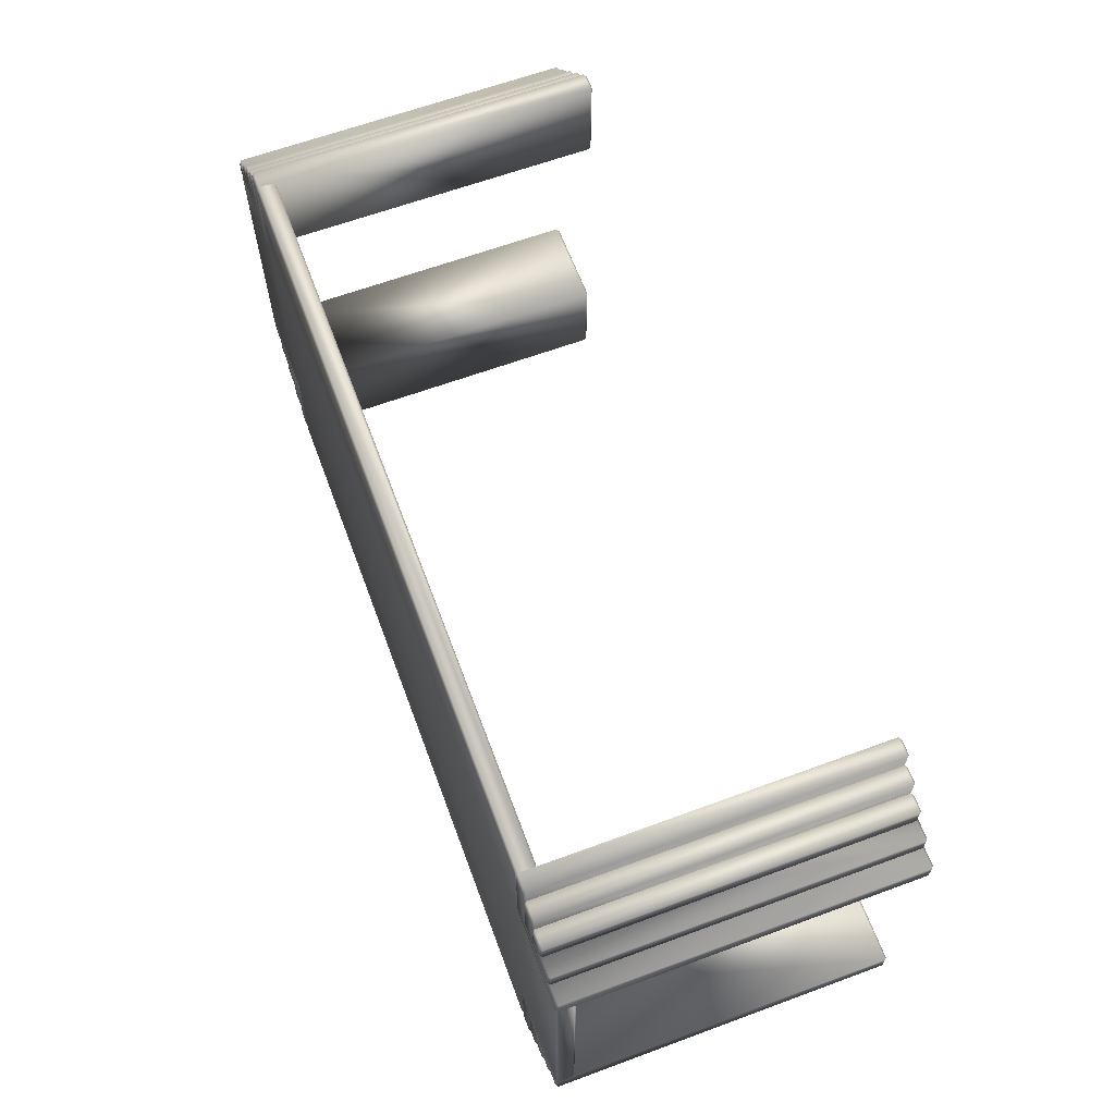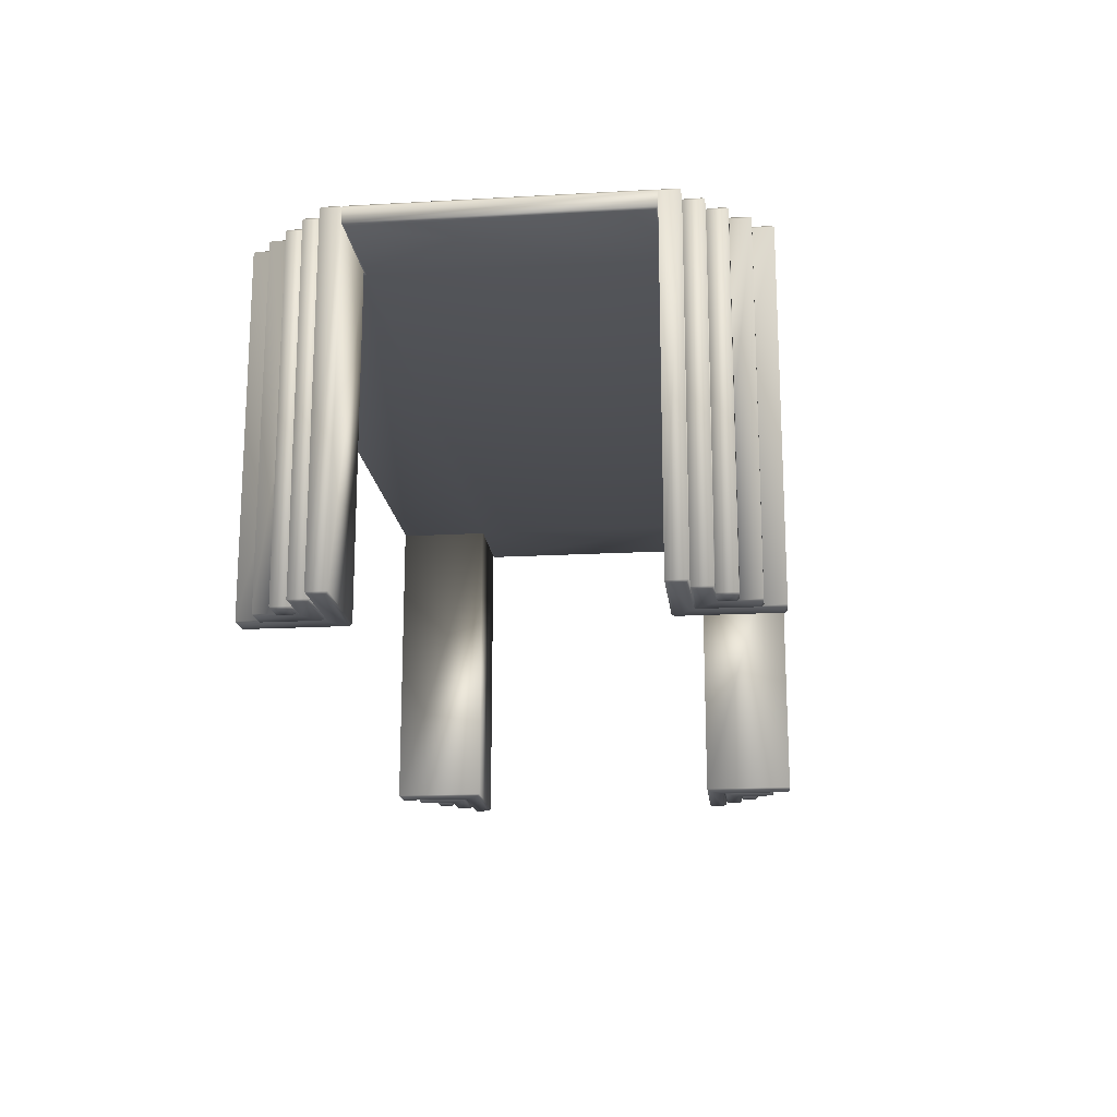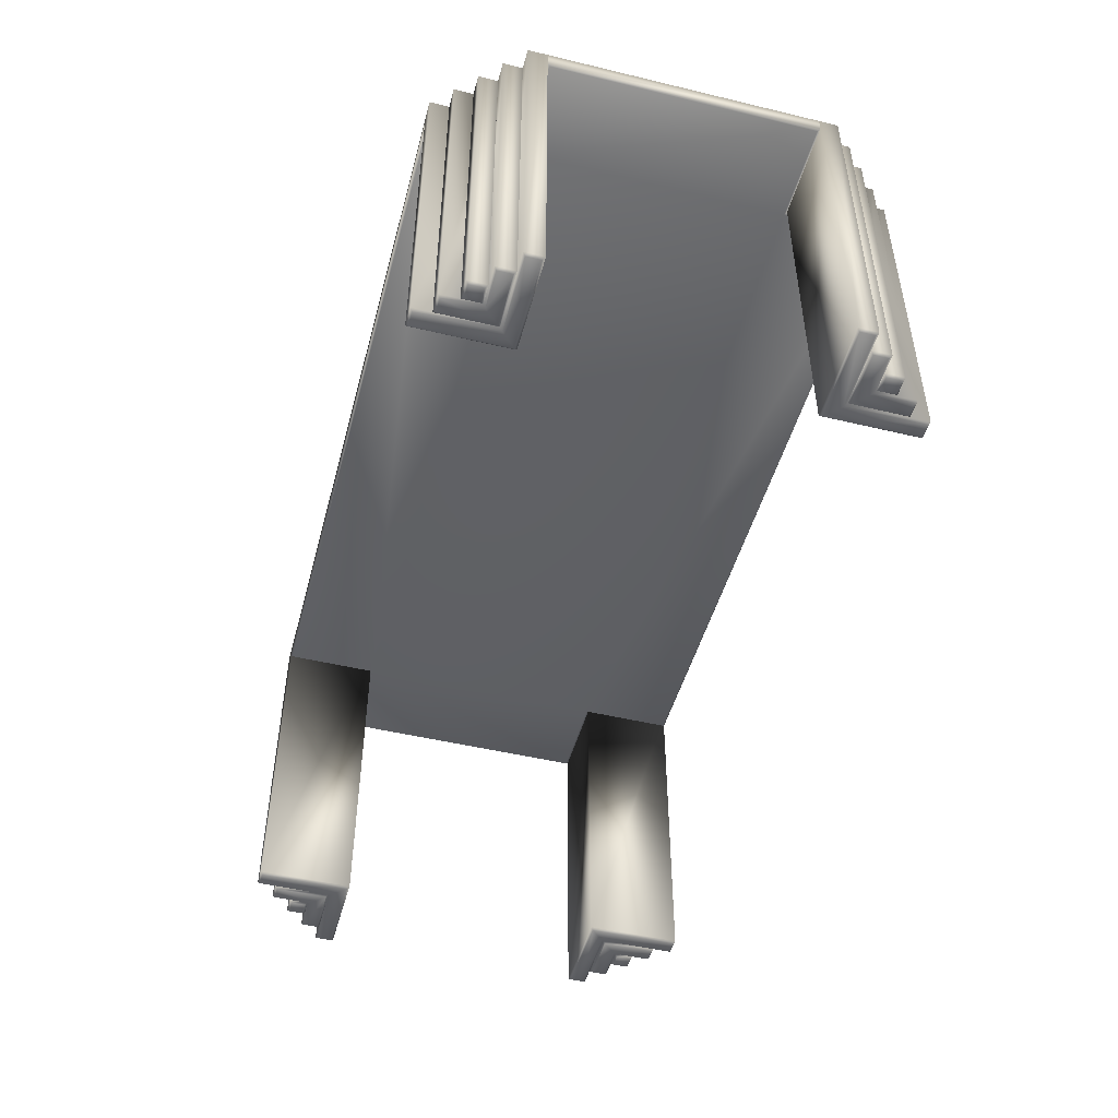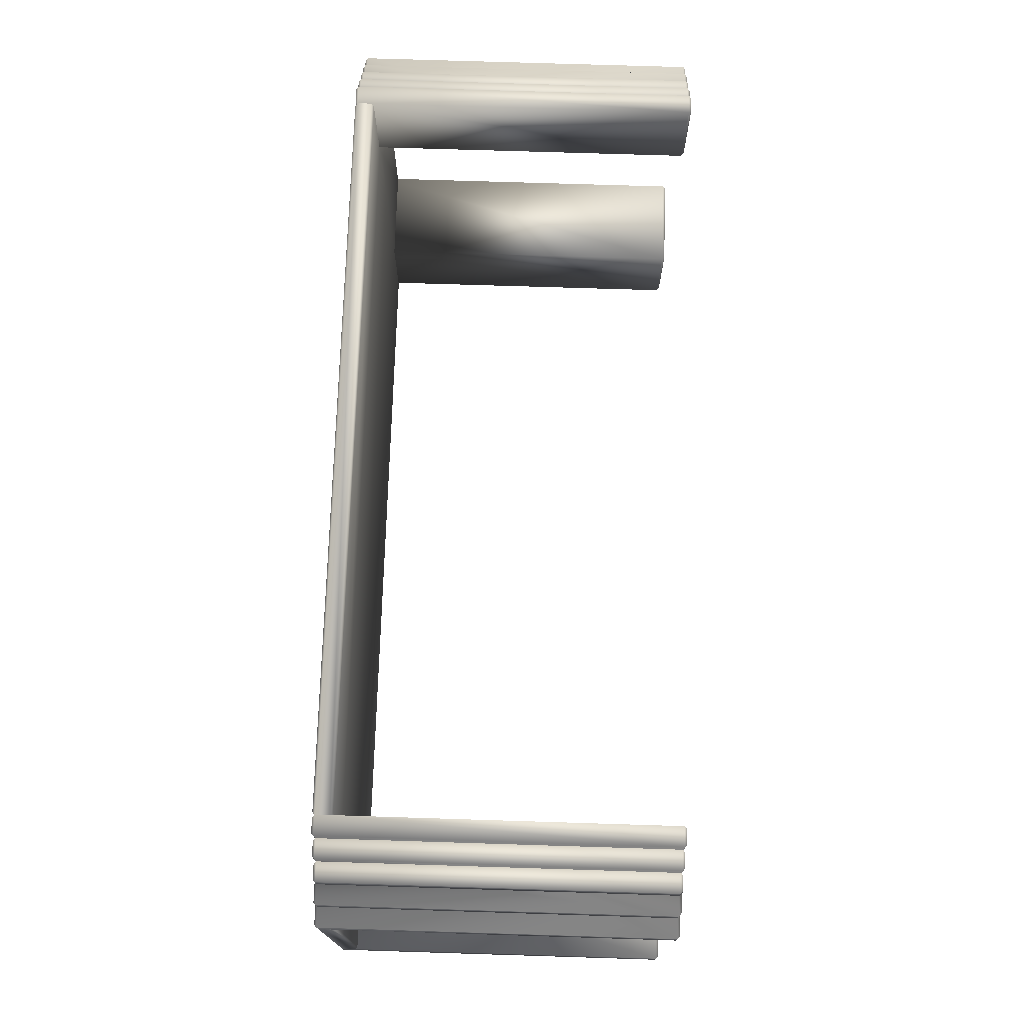
<metadata>
{"format":"obj","ext":"obj","renderer":"f3d","projection":"perspective","resolution":1024,"background":"white","views":[{"elev":63.7,"azim":-110.4,"up":"+Z"},{"elev":-17.9,"azim":-83.7,"up":"+Y"},{"elev":-48.3,"azim":75.0,"up":"+Y"},{"elev":73.4,"azim":-88.2,"up":"+Z"}]}
</metadata>
<code>
v 0.3932 0.08647 0.2474
v 0.3932 0.08647 0.1432
v 0.4974 0.08647 0.1432
v 0.4974 0.08647 -0.1432
v 0.3932 0.08647 -0.1432
v 0.3932 0.08647 -0.2474
v -0.3932 0.08647 -0.2474
v -0.3932 0.08647 -0.1432
v -0.4974 0.08647 -0.1432
v -0.4974 0.08647 0.1432
v -0.3932 0.08647 0.1432
v -0.3932 0.08647 0.2474
v 0.3958 0.08907 0.25
v 0.3958 0.08907 0.1458
v 0.5 0.08907 0.1458
v 0.5 0.08907 -0.1458
v 0.3958 0.08907 -0.1458
v 0.3958 0.08907 -0.25
v -0.3958 0.08907 -0.25
v -0.3958 0.08907 -0.1458
v -0.5 0.08907 -0.1458
v -0.5 0.08907 0.1458
v -0.3958 0.08907 0.1458
v -0.3958 0.08907 0.25
v 0.3958 0.1047 0.25
v 0.3958 0.1047 0.1458
v 0.5 0.1047 0.1458
v 0.5 0.1047 -0.1458
v 0.3958 0.1047 -0.1458
v 0.3958 0.1047 -0.25
v -0.3958 0.1047 -0.25
v -0.3958 0.1047 -0.1458
v -0.5 0.1047 -0.1458
v -0.5 0.1047 0.1458
v -0.3958 0.1047 0.1458
v -0.3958 0.1047 0.25
v 0.3932 0.1073 0.2474
v 0.3932 0.1073 0.1432
v 0.4974 0.1073 0.1432
v 0.4974 0.1073 -0.1432
v 0.3932 0.1073 -0.1432
v 0.3932 0.1073 -0.2474
v -0.3932 0.1073 -0.2474
v -0.3932 0.1073 -0.1432
v -0.4974 0.1073 -0.1432
v -0.4974 0.1073 0.1432
v -0.3932 0.1073 0.1432
v -0.3932 0.1073 0.2474
v 0.3984 -0.2677 -0.1484
v 0.4974 -0.2677 -0.1484
v 0.4974 -0.2677 -0.1641
v 0.4141 -0.2677 -0.1641
v 0.4141 -0.2677 -0.2474
v 0.3984 -0.2677 -0.2474
v -0.3984 -0.2677 -0.1484
v -0.3984 -0.2677 -0.2474
v -0.4141 -0.2677 -0.2474
v -0.4141 -0.2677 -0.1641
v -0.4974 -0.2677 -0.1641
v -0.4974 -0.2677 -0.1484
v -0.3984 -0.2677 0.1484
v -0.4974 -0.2677 0.1484
v -0.4974 -0.2677 0.1641
v -0.4141 -0.2677 0.1641
v -0.4141 -0.2677 0.2474
v -0.3984 -0.2677 0.2474
v 0.3984 -0.2677 0.1484
v 0.3984 -0.2677 0.2474
v 0.4141 -0.2677 0.2474
v 0.4141 -0.2677 0.1641
v 0.4974 -0.2677 0.1641
v 0.4974 -0.2677 0.1484
v 0.3958 -0.2651 -0.1458
v 0.5 -0.2651 -0.1458
v 0.5 -0.2651 -0.1667
v 0.4167 -0.2651 -0.1667
v 0.4167 -0.2651 -0.25
v 0.3958 -0.2651 -0.25
v -0.3958 -0.2651 -0.1458
v -0.3958 -0.2651 -0.25
v -0.4167 -0.2651 -0.25
v -0.4167 -0.2651 -0.1667
v -0.5 -0.2651 -0.1667
v -0.5 -0.2651 -0.1458
v -0.3958 -0.2651 0.1458
v -0.5 -0.2651 0.1458
v -0.5 -0.2651 0.1667
v -0.4167 -0.2651 0.1667
v -0.4167 -0.2651 0.25
v -0.3958 -0.2651 0.25
v 0.3958 -0.2651 0.1458
v 0.3958 -0.2651 0.25
v 0.4167 -0.2651 0.25
v 0.4167 -0.2651 0.1667
v 0.5 -0.2651 0.1667
v 0.5 -0.2651 0.1458
v 0.5 0.1047 -0.1667
v 0.4167 0.1047 -0.1667
v 0.4167 0.1047 -0.25
v -0.4167 0.1047 -0.25
v -0.4167 0.1047 -0.1667
v -0.5 0.1047 -0.1667
v -0.5 0.1047 0.1667
v -0.4167 0.1047 0.1667
v -0.4167 0.1047 0.25
v 0.4167 0.1047 0.25
v 0.4167 0.1047 0.1667
v 0.5 0.1047 0.1667
v 0.3984 0.1073 -0.1484
v 0.4974 0.1073 -0.1484
v 0.4974 0.1073 -0.1641
v 0.4141 0.1073 -0.1641
v 0.4141 0.1073 -0.2474
v 0.3984 0.1073 -0.2474
v -0.3984 0.1073 -0.1484
v -0.3984 0.1073 -0.2474
v -0.4141 0.1073 -0.2474
v -0.4141 0.1073 -0.1641
v -0.4974 0.1073 -0.1641
v -0.4974 0.1073 -0.1484
v -0.3984 0.1073 0.1484
v -0.4974 0.1073 0.1484
v -0.4974 0.1073 0.1641
v -0.4141 0.1073 0.1641
v -0.4141 0.1073 0.2474
v -0.3984 0.1073 0.2474
v 0.3984 0.1073 0.1484
v 0.3984 0.1073 0.2474
v 0.4141 0.1073 0.2474
v 0.4141 0.1073 0.1641
v 0.4974 0.1073 0.1641
v 0.4974 0.1073 0.1484
v 0.4766 -0.2677 -0.1849
v 0.4349 -0.2677 -0.1849
v 0.4349 -0.2677 -0.2266
v 0.4193 -0.2677 -0.2266
v 0.4193 -0.2677 -0.1693
v 0.4766 -0.2677 -0.1693
v -0.4766 -0.2677 -0.1849
v -0.4766 -0.2677 -0.1693
v -0.4193 -0.2677 -0.1693
v -0.4193 -0.2677 -0.2266
v -0.4349 -0.2677 -0.2266
v -0.4349 -0.2677 -0.1849
v -0.4766 -0.2677 0.1849
v -0.4349 -0.2677 0.1849
v -0.4349 -0.2677 0.2266
v -0.4193 -0.2677 0.2266
v -0.4193 -0.2677 0.1693
v -0.4766 -0.2677 0.1693
v 0.4349 -0.2677 0.2266
v 0.4349 -0.2677 0.1849
v 0.4766 -0.2677 0.1849
v 0.4766 -0.2677 0.1693
v 0.4193 -0.2677 0.1693
v 0.4193 -0.2677 0.2266
v 0.4792 -0.2651 -0.1875
v 0.4375 -0.2651 -0.1875
v 0.4375 -0.2651 -0.2292
v 0.4167 -0.2651 -0.2292
v 0.4792 -0.2651 -0.1667
v -0.4792 -0.2651 -0.1875
v -0.4792 -0.2651 -0.1667
v -0.4167 -0.2651 -0.2292
v -0.4375 -0.2651 -0.2292
v -0.4375 -0.2651 -0.1875
v -0.4792 -0.2651 0.1875
v -0.4375 -0.2651 0.1875
v -0.4375 -0.2651 0.2292
v -0.4167 -0.2651 0.2292
v -0.4792 -0.2651 0.1667
v 0.4375 -0.2651 0.2292
v 0.4375 -0.2651 0.1875
v 0.4792 -0.2651 0.1875
v 0.4792 -0.2651 0.1667
v 0.4167 -0.2651 0.2292
v 0.4792 0.1047 -0.1875
v 0.4375 0.1047 -0.1875
v 0.4375 0.1047 -0.2292
v 0.4167 0.1047 -0.2292
v 0.4792 0.1047 -0.1667
v -0.4792 0.1047 -0.1875
v -0.4792 0.1047 -0.1667
v -0.4167 0.1047 -0.2292
v -0.4375 0.1047 -0.2292
v -0.4375 0.1047 -0.1875
v -0.4792 0.1047 0.1875
v -0.4375 0.1047 0.1875
v -0.4375 0.1047 0.2292
v -0.4167 0.1047 0.2292
v -0.4792 0.1047 0.1667
v 0.4375 0.1047 0.2292
v 0.4375 0.1047 0.1875
v 0.4792 0.1047 0.1875
v 0.4792 0.1047 0.1667
v 0.4167 0.1047 0.2292
v 0.4766 0.1073 -0.1849
v 0.4349 0.1073 -0.1849
v 0.4349 0.1073 -0.2266
v 0.4193 0.1073 -0.2266
v 0.4193 0.1073 -0.1693
v 0.4766 0.1073 -0.1693
v -0.4766 0.1073 -0.1849
v -0.4766 0.1073 -0.1693
v -0.4193 0.1073 -0.1693
v -0.4193 0.1073 -0.2266
v -0.4349 0.1073 -0.2266
v -0.4349 0.1073 -0.1849
v -0.4766 0.1073 0.1849
v -0.4349 0.1073 0.1849
v -0.4349 0.1073 0.2266
v -0.4193 0.1073 0.2266
v -0.4193 0.1073 0.1693
v -0.4766 0.1073 0.1693
v 0.4349 0.1073 0.2266
v 0.4349 0.1073 0.1849
v 0.4766 0.1073 0.1849
v 0.4766 0.1073 0.1693
v 0.4193 0.1073 0.1693
v 0.4193 0.1073 0.2266
v 0.4557 -0.2677 -0.2057
v 0.4401 -0.2677 -0.2057
v 0.4401 -0.2677 -0.1901
v 0.4557 -0.2677 -0.1901
v -0.4557 -0.2677 -0.2057
v -0.4557 -0.2677 -0.1901
v -0.4401 -0.2677 -0.1901
v -0.4401 -0.2677 -0.2057
v -0.4557 -0.2677 0.2057
v -0.4401 -0.2677 0.2057
v -0.4401 -0.2677 0.1901
v -0.4557 -0.2677 0.1901
v 0.4557 -0.2677 0.2057
v 0.4557 -0.2677 0.1901
v 0.4401 -0.2677 0.1901
v 0.4401 -0.2677 0.2057
v 0.4583 -0.2651 -0.2083
v 0.4375 -0.2651 -0.2083
v 0.4583 -0.2651 -0.1875
v -0.4583 -0.2651 -0.2083
v -0.4583 -0.2651 -0.1875
v -0.4375 -0.2651 -0.2083
v -0.4583 -0.2651 0.2083
v -0.4375 -0.2651 0.2083
v -0.4583 -0.2651 0.1875
v 0.4583 -0.2651 0.2083
v 0.4583 -0.2651 0.1875
v 0.4375 -0.2651 0.2083
v 0.4583 0.1047 -0.2083
v 0.4375 0.1047 -0.2083
v 0.4583 0.1047 -0.1875
v -0.4583 0.1047 -0.2083
v -0.4583 0.1047 -0.1875
v -0.4375 0.1047 -0.2083
v -0.4583 0.1047 0.2083
v -0.4375 0.1047 0.2083
v -0.4583 0.1047 0.1875
v 0.4583 0.1047 0.2083
v 0.4583 0.1047 0.1875
v 0.4375 0.1047 0.2083
v 0.4557 0.1073 -0.2057
v 0.4401 0.1073 -0.2057
v 0.4401 0.1073 -0.1901
v 0.4557 0.1073 -0.1901
v -0.4557 0.1073 -0.2057
v -0.4557 0.1073 -0.1901
v -0.4401 0.1073 -0.1901
v -0.4401 0.1073 -0.2057
v -0.4557 0.1073 0.2057
v -0.4401 0.1073 0.2057
v -0.4401 0.1073 0.1901
v -0.4557 0.1073 0.1901
v 0.4557 0.1073 0.2057
v 0.4557 0.1073 0.1901
v 0.4401 0.1073 0.1901
v 0.4401 0.1073 0.2057
f 1 12 11
f 2 1 11
f 11 10 9
f 11 9 8
f 2 11 8
f 8 7 6
f 8 6 5
f 2 8 5
f 2 5 4
f 2 4 3
f 1 2 14
f 1 14 13
f 2 3 15
f 2 15 14
f 3 4 16
f 3 16 15
f 4 5 17
f 4 17 16
f 5 6 18
f 5 18 17
f 6 7 19
f 6 19 18
f 7 8 20
f 7 20 19
f 8 9 21
f 8 21 20
f 9 10 22
f 9 22 21
f 10 11 23
f 10 23 22
f 11 12 24
f 11 24 23
f 12 1 13
f 12 13 24
f 13 14 26
f 13 26 25
f 14 15 27
f 14 27 26
f 15 16 28
f 15 28 27
f 16 17 29
f 16 29 28
f 17 18 30
f 17 30 29
f 18 19 31
f 18 31 30
f 19 20 32
f 19 32 31
f 20 21 33
f 20 33 32
f 21 22 34
f 21 34 33
f 22 23 35
f 22 35 34
f 23 24 36
f 23 36 35
f 24 13 25
f 24 25 36
f 25 26 38
f 25 38 37
f 26 27 39
f 26 39 38
f 27 28 40
f 27 40 39
f 28 29 41
f 28 41 40
f 29 30 42
f 29 42 41
f 30 31 43
f 30 43 42
f 31 32 44
f 31 44 43
f 32 33 45
f 32 45 44
f 33 34 46
f 33 46 45
f 34 35 47
f 34 47 46
f 35 36 48
f 35 48 47
f 36 25 37
f 36 37 48
f 49 54 53
f 49 53 52
f 50 49 52
f 50 52 51
f 55 60 59
f 55 59 58
f 56 55 58
f 56 58 57
f 61 66 65
f 61 65 64
f 62 61 64
f 62 64 63
f 67 72 71
f 67 71 70
f 68 67 70
f 68 70 69
f 49 50 74
f 49 74 73
f 50 51 75
f 50 75 74
f 51 52 76
f 51 76 75
f 52 53 77
f 52 77 76
f 53 54 78
f 53 78 77
f 54 49 73
f 54 73 78
f 55 56 80
f 55 80 79
f 56 57 81
f 56 81 80
f 57 58 82
f 57 82 81
f 58 59 83
f 58 83 82
f 59 60 84
f 59 84 83
f 60 55 79
f 60 79 84
f 61 62 86
f 61 86 85
f 62 63 87
f 62 87 86
f 63 64 88
f 63 88 87
f 64 65 89
f 64 89 88
f 65 66 90
f 65 90 89
f 66 61 85
f 66 85 90
f 67 68 92
f 67 92 91
f 68 69 93
f 68 93 92
f 69 70 94
f 69 94 93
f 70 71 95
f 70 95 94
f 71 72 96
f 71 96 95
f 72 67 91
f 72 91 96
f 73 74 28
f 73 28 29
f 74 75 97
f 74 97 28
f 75 76 98
f 75 98 97
f 76 77 99
f 76 99 98
f 77 78 30
f 77 30 99
f 78 73 29
f 78 29 30
f 79 80 31
f 79 31 32
f 80 81 100
f 80 100 31
f 81 82 101
f 81 101 100
f 82 83 102
f 82 102 101
f 83 84 33
f 83 33 102
f 84 79 32
f 84 32 33
f 85 86 34
f 85 34 35
f 86 87 103
f 86 103 34
f 87 88 104
f 87 104 103
f 88 89 105
f 88 105 104
f 89 90 36
f 89 36 105
f 90 85 35
f 90 35 36
f 91 92 25
f 91 25 26
f 92 93 106
f 92 106 25
f 93 94 107
f 93 107 106
f 94 95 108
f 94 108 107
f 95 96 27
f 95 27 108
f 96 91 26
f 96 26 27
f 29 28 110
f 29 110 109
f 28 97 111
f 28 111 110
f 97 98 112
f 97 112 111
f 98 99 113
f 98 113 112
f 99 30 114
f 99 114 113
f 30 29 109
f 30 109 114
f 32 31 116
f 32 116 115
f 31 100 117
f 31 117 116
f 100 101 118
f 100 118 117
f 101 102 119
f 101 119 118
f 102 33 120
f 102 120 119
f 33 32 115
f 33 115 120
f 35 34 122
f 35 122 121
f 34 103 123
f 34 123 122
f 103 104 124
f 103 124 123
f 104 105 125
f 104 125 124
f 105 36 126
f 105 126 125
f 36 35 121
f 36 121 126
f 26 25 128
f 26 128 127
f 25 106 129
f 25 129 128
f 106 107 130
f 106 130 129
f 107 108 131
f 107 131 130
f 108 27 132
f 108 132 131
f 27 26 127
f 27 127 132
f 133 138 137
f 134 133 137
f 134 137 136
f 135 134 136
f 144 143 142
f 144 142 141
f 144 141 140
f 139 144 140
f 145 150 149
f 146 145 149
f 146 149 148
f 147 146 148
f 151 156 155
f 152 151 155
f 152 155 154
f 153 152 154
f 133 134 158
f 133 158 157
f 134 135 159
f 134 159 158
f 135 136 160
f 135 160 159
f 136 137 76
f 136 76 160
f 137 138 161
f 137 161 76
f 138 133 157
f 138 157 161
f 139 140 163
f 139 163 162
f 140 141 82
f 140 82 163
f 141 142 164
f 141 164 82
f 142 143 165
f 142 165 164
f 143 144 166
f 143 166 165
f 144 139 162
f 144 162 166
f 145 146 168
f 145 168 167
f 146 147 169
f 146 169 168
f 147 148 170
f 147 170 169
f 148 149 88
f 148 88 170
f 149 150 171
f 149 171 88
f 150 145 167
f 150 167 171
f 151 152 173
f 151 173 172
f 152 153 174
f 152 174 173
f 153 154 175
f 153 175 174
f 154 155 94
f 154 94 175
f 155 156 176
f 155 176 94
f 156 151 172
f 156 172 176
f 157 158 178
f 157 178 177
f 158 159 179
f 158 179 178
f 159 160 180
f 159 180 179
f 160 76 98
f 160 98 180
f 76 161 181
f 76 181 98
f 161 157 177
f 161 177 181
f 162 163 183
f 162 183 182
f 163 82 101
f 163 101 183
f 82 164 184
f 82 184 101
f 164 165 185
f 164 185 184
f 165 166 186
f 165 186 185
f 166 162 182
f 166 182 186
f 167 168 188
f 167 188 187
f 168 169 189
f 168 189 188
f 169 170 190
f 169 190 189
f 170 88 104
f 170 104 190
f 88 171 191
f 88 191 104
f 171 167 187
f 171 187 191
f 172 173 193
f 172 193 192
f 173 174 194
f 173 194 193
f 174 175 195
f 174 195 194
f 175 94 107
f 175 107 195
f 94 176 196
f 94 196 107
f 176 172 192
f 176 192 196
f 177 178 198
f 177 198 197
f 178 179 199
f 178 199 198
f 179 180 200
f 179 200 199
f 180 98 201
f 180 201 200
f 98 181 202
f 98 202 201
f 181 177 197
f 181 197 202
f 182 183 204
f 182 204 203
f 183 101 205
f 183 205 204
f 101 184 206
f 101 206 205
f 184 185 207
f 184 207 206
f 185 186 208
f 185 208 207
f 186 182 203
f 186 203 208
f 187 188 210
f 187 210 209
f 188 189 211
f 188 211 210
f 189 190 212
f 189 212 211
f 190 104 213
f 190 213 212
f 104 191 214
f 104 214 213
f 191 187 209
f 191 209 214
f 192 193 216
f 192 216 215
f 193 194 217
f 193 217 216
f 194 195 218
f 194 218 217
f 195 107 219
f 195 219 218
f 107 196 220
f 107 220 219
f 196 192 215
f 196 215 220
f 221 224 223
f 221 223 222
f 225 228 227
f 225 227 226
f 229 232 231
f 229 231 230
f 233 236 235
f 233 235 234
f 221 222 238
f 221 238 237
f 222 223 158
f 222 158 238
f 223 224 239
f 223 239 158
f 224 221 237
f 224 237 239
f 225 226 241
f 225 241 240
f 226 227 166
f 226 166 241
f 227 228 242
f 227 242 166
f 228 225 240
f 228 240 242
f 229 230 244
f 229 244 243
f 230 231 168
f 230 168 244
f 231 232 245
f 231 245 168
f 232 229 243
f 232 243 245
f 233 234 247
f 233 247 246
f 234 235 173
f 234 173 247
f 235 236 248
f 235 248 173
f 236 233 246
f 236 246 248
f 237 238 250
f 237 250 249
f 238 158 178
f 238 178 250
f 158 239 251
f 158 251 178
f 239 237 249
f 239 249 251
f 240 241 253
f 240 253 252
f 241 166 186
f 241 186 253
f 166 242 254
f 166 254 186
f 242 240 252
f 242 252 254
f 243 244 256
f 243 256 255
f 244 168 188
f 244 188 256
f 168 245 257
f 168 257 188
f 245 243 255
f 245 255 257
f 246 247 259
f 246 259 258
f 247 173 193
f 247 193 259
f 173 248 260
f 173 260 193
f 248 246 258
f 248 258 260
f 249 250 262
f 249 262 261
f 250 178 263
f 250 263 262
f 178 251 264
f 178 264 263
f 251 249 261
f 251 261 264
f 252 253 266
f 252 266 265
f 253 186 267
f 253 267 266
f 186 254 268
f 186 268 267
f 254 252 265
f 254 265 268
f 255 256 270
f 255 270 269
f 256 188 271
f 256 271 270
f 188 257 272
f 188 272 271
f 257 255 269
f 257 269 272
f 258 259 274
f 258 274 273
f 259 193 275
f 259 275 274
f 193 260 276
f 193 276 275
f 260 258 273
f 260 273 276
f 113 114 109
f 112 113 109
f 112 109 110
f 111 112 110
f 119 120 115
f 118 119 115
f 118 115 116
f 117 118 116
f 125 126 121
f 124 125 121
f 124 121 122
f 123 124 122
f 131 132 127
f 130 131 127
f 130 127 128
f 129 130 128
f 201 202 197
f 201 197 198
f 200 201 198
f 200 198 199
f 206 207 208
f 205 206 208
f 204 205 208
f 204 208 203
f 213 214 209
f 213 209 210
f 212 213 210
f 212 210 211
f 219 220 215
f 219 215 216
f 218 219 216
f 218 216 217
f 263 264 261
f 262 263 261
f 267 268 265
f 266 267 265
f 271 272 269
f 270 271 269
f 275 276 273
f 274 275 273
f 47 48 37
f 47 37 38
f 45 46 47
f 44 45 47
f 44 47 38
f 42 43 44
f 41 42 44
f 41 44 38
f 40 41 38
f 39 40 38

</code>
